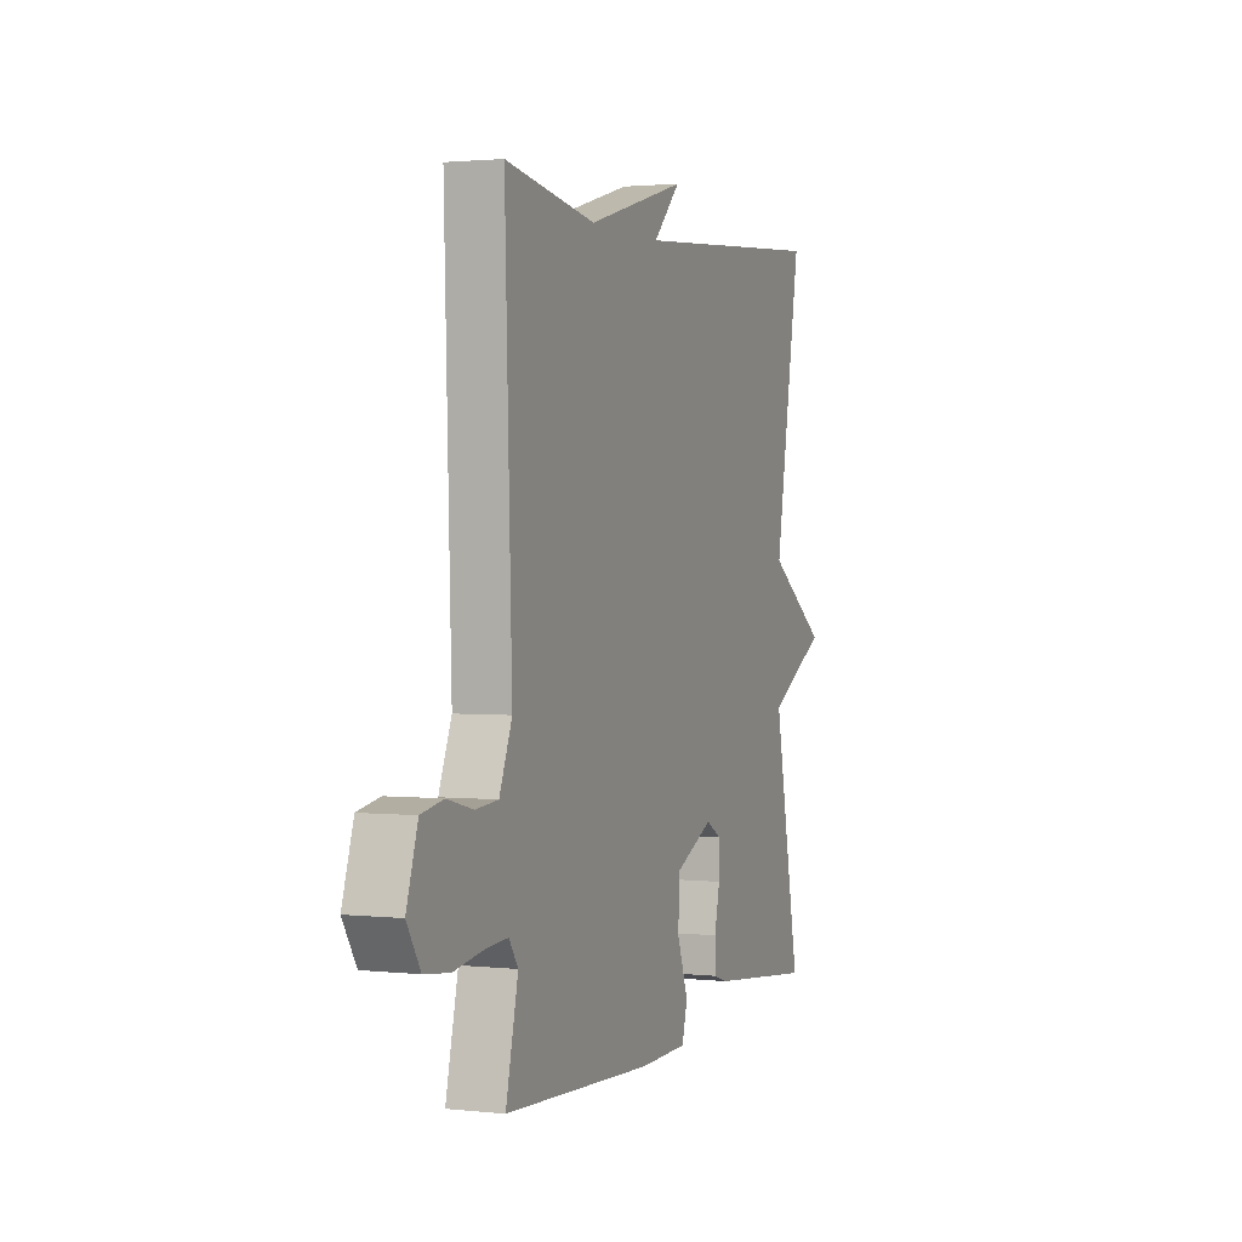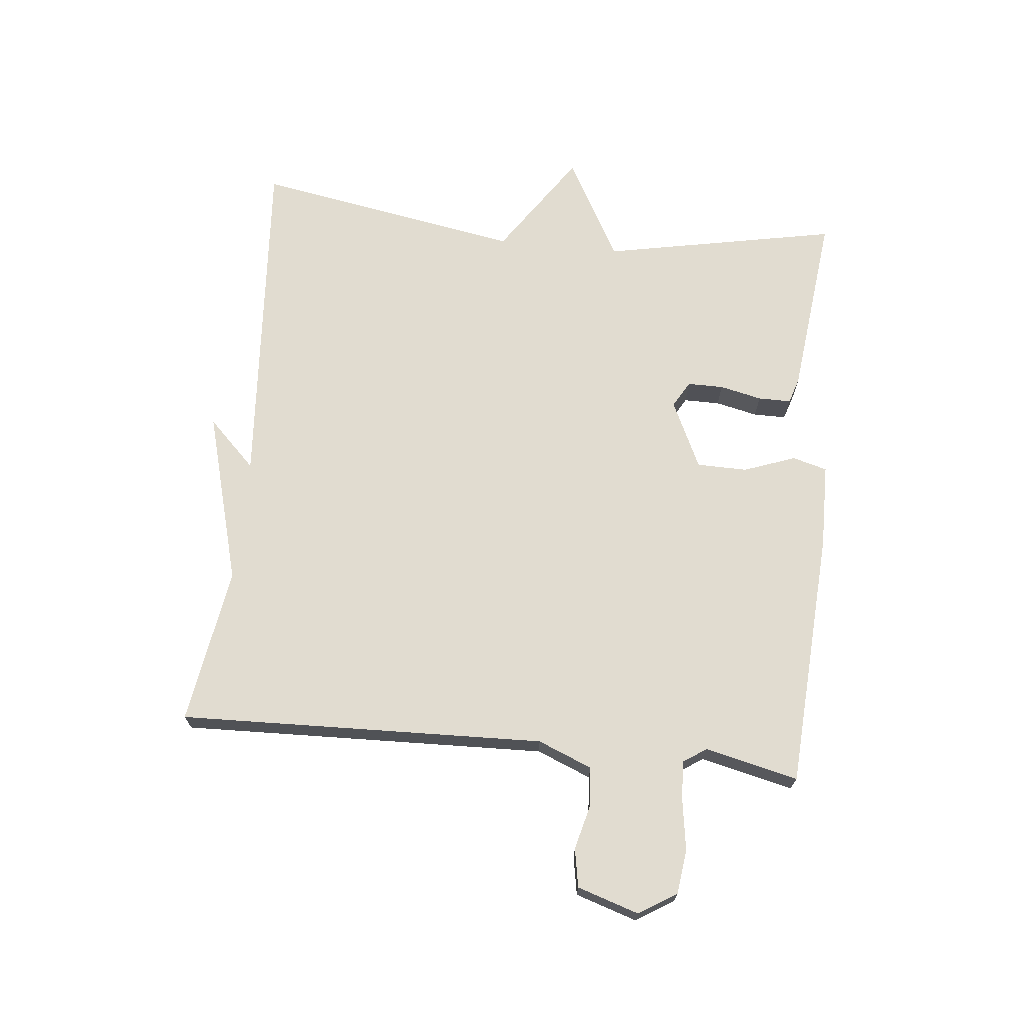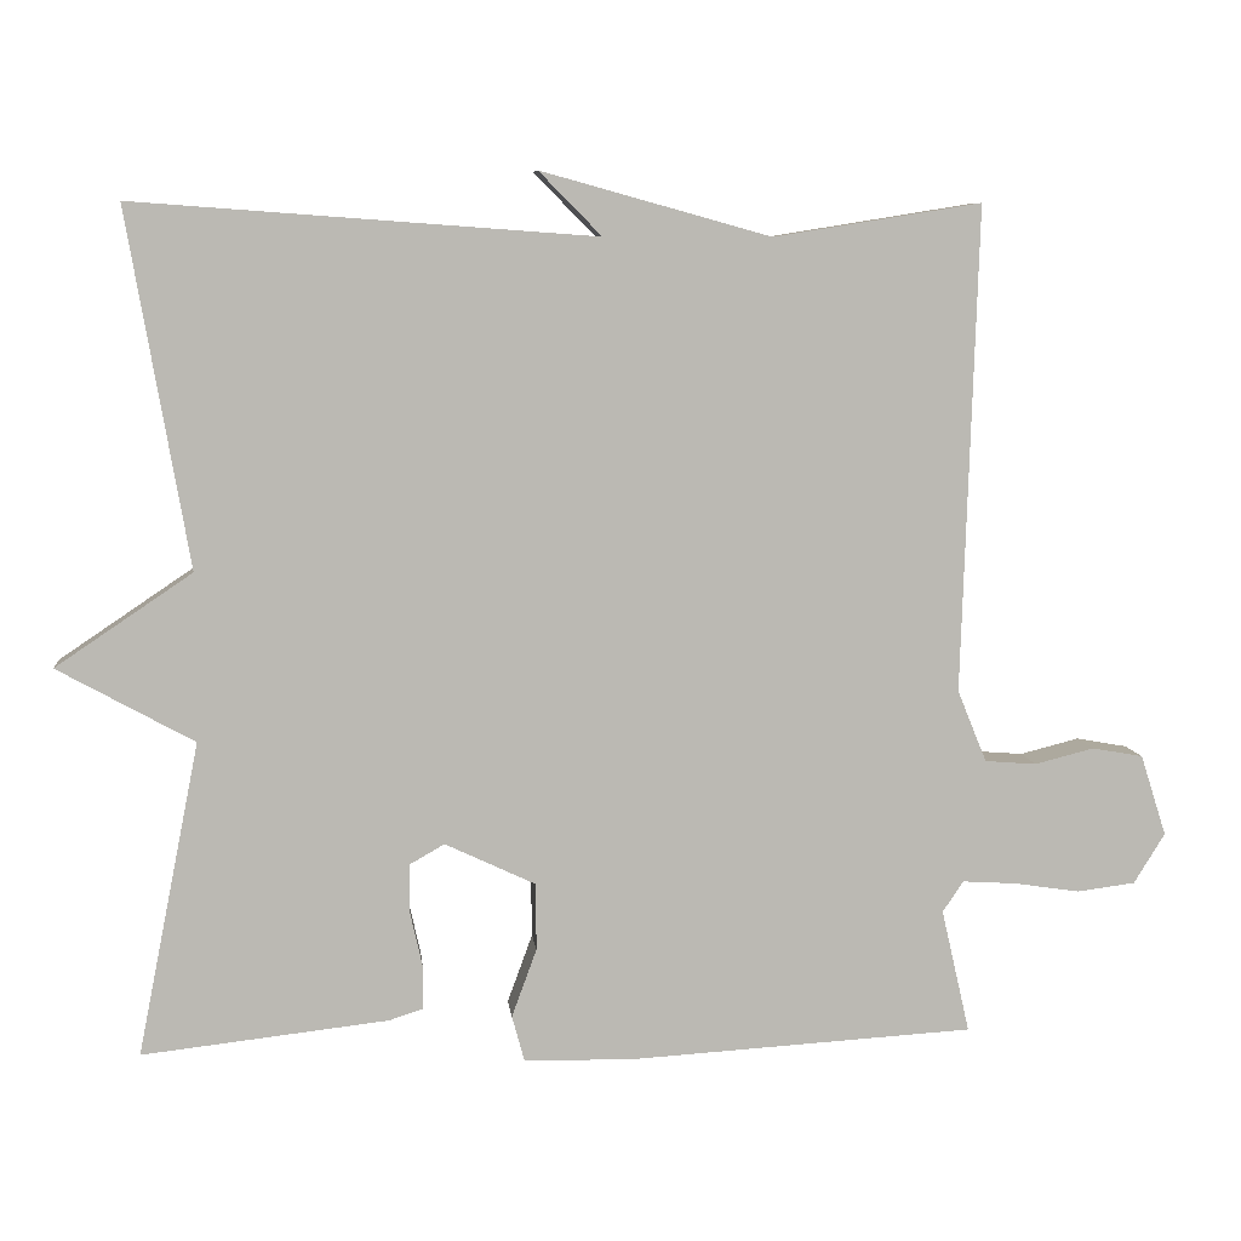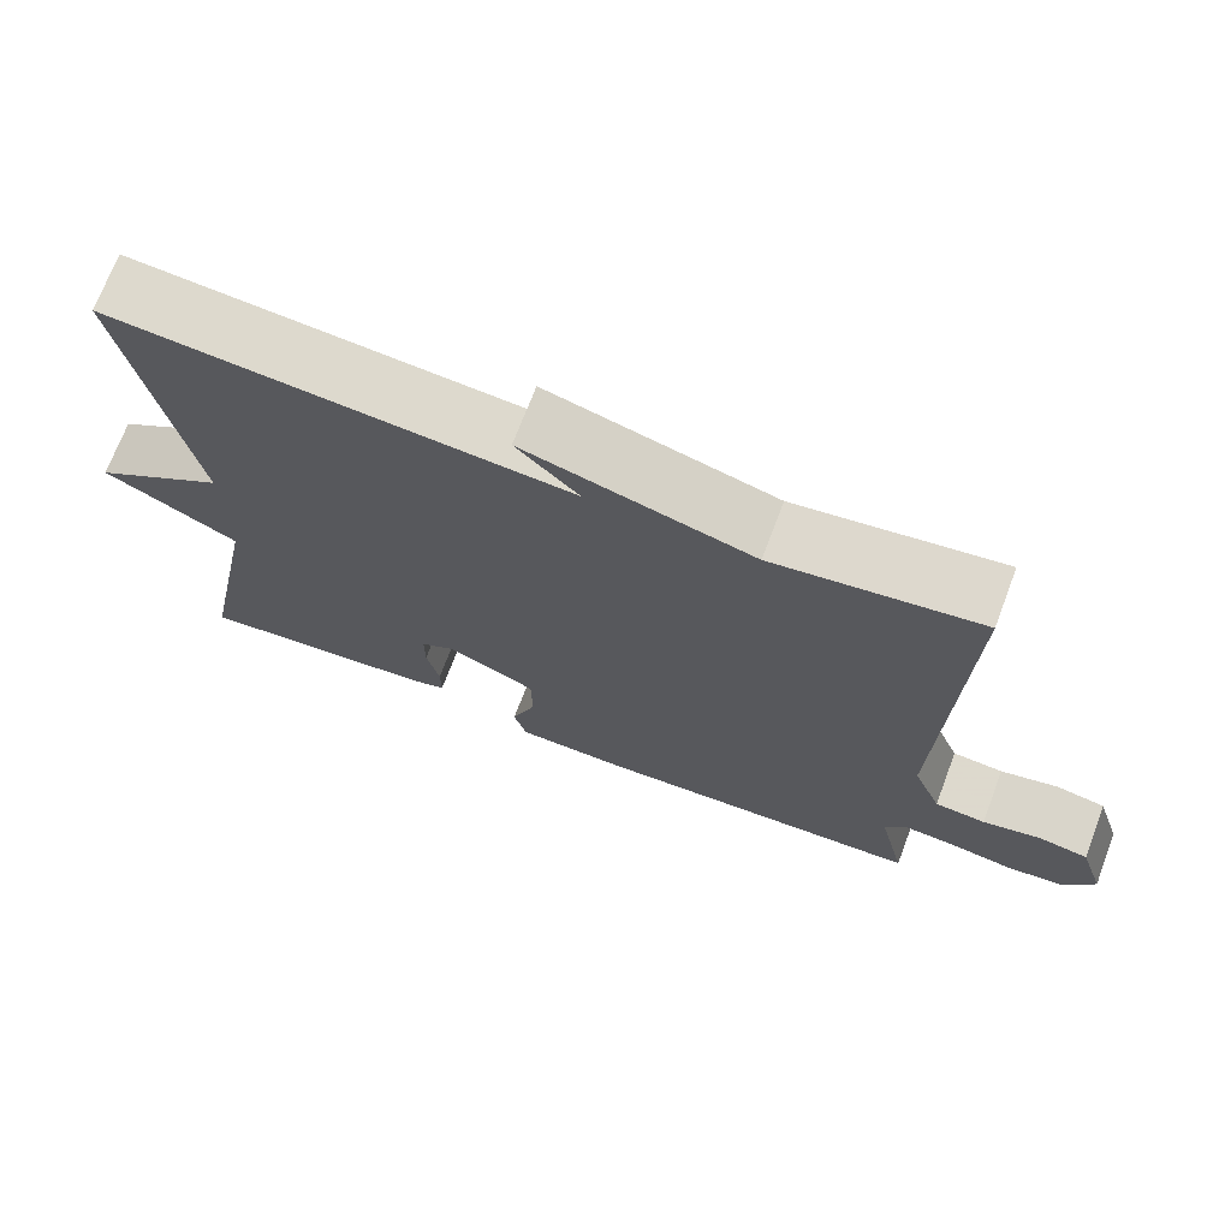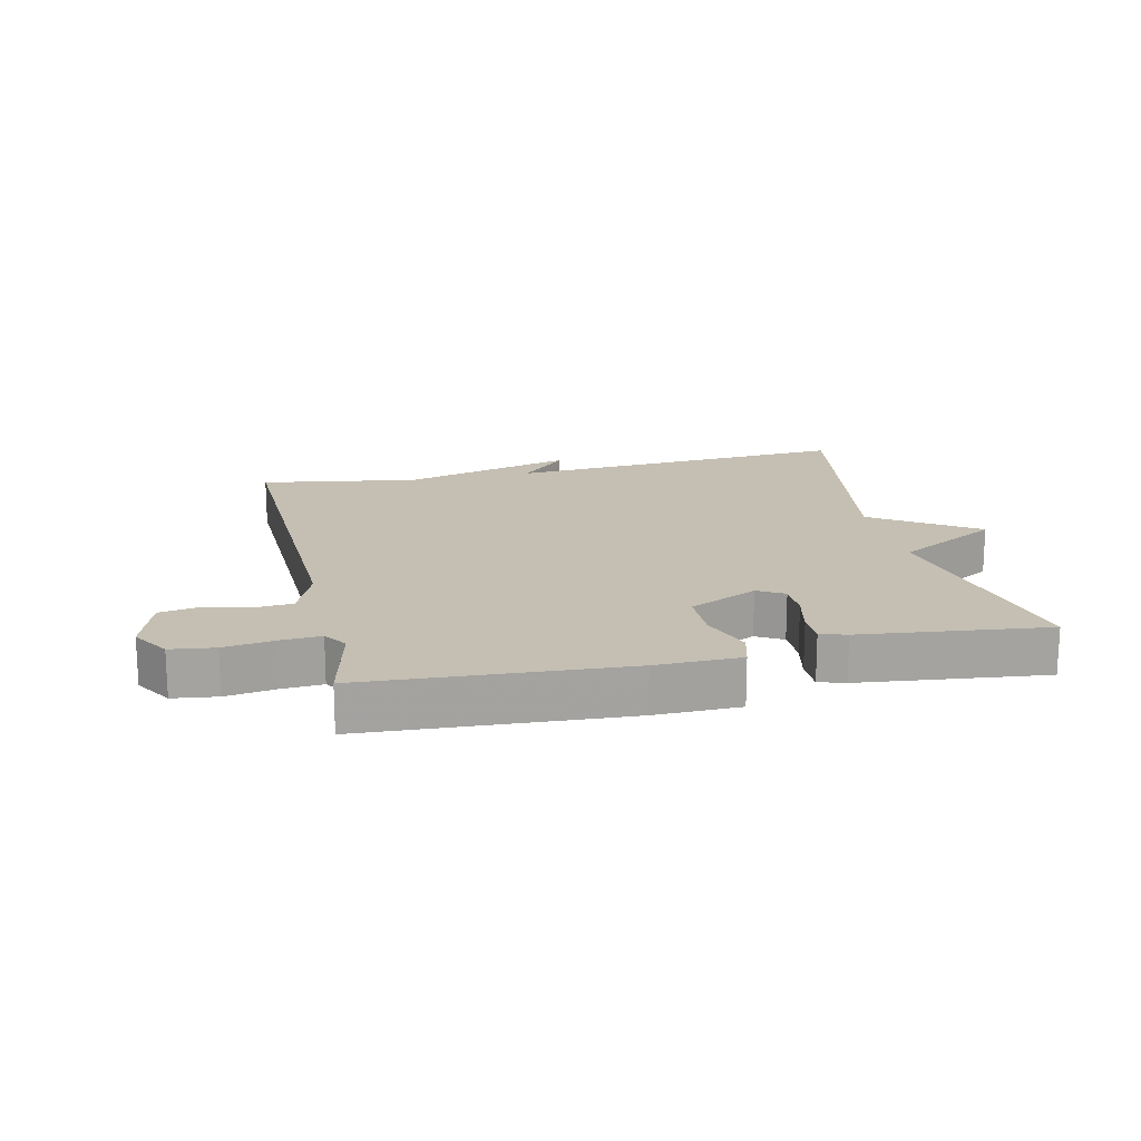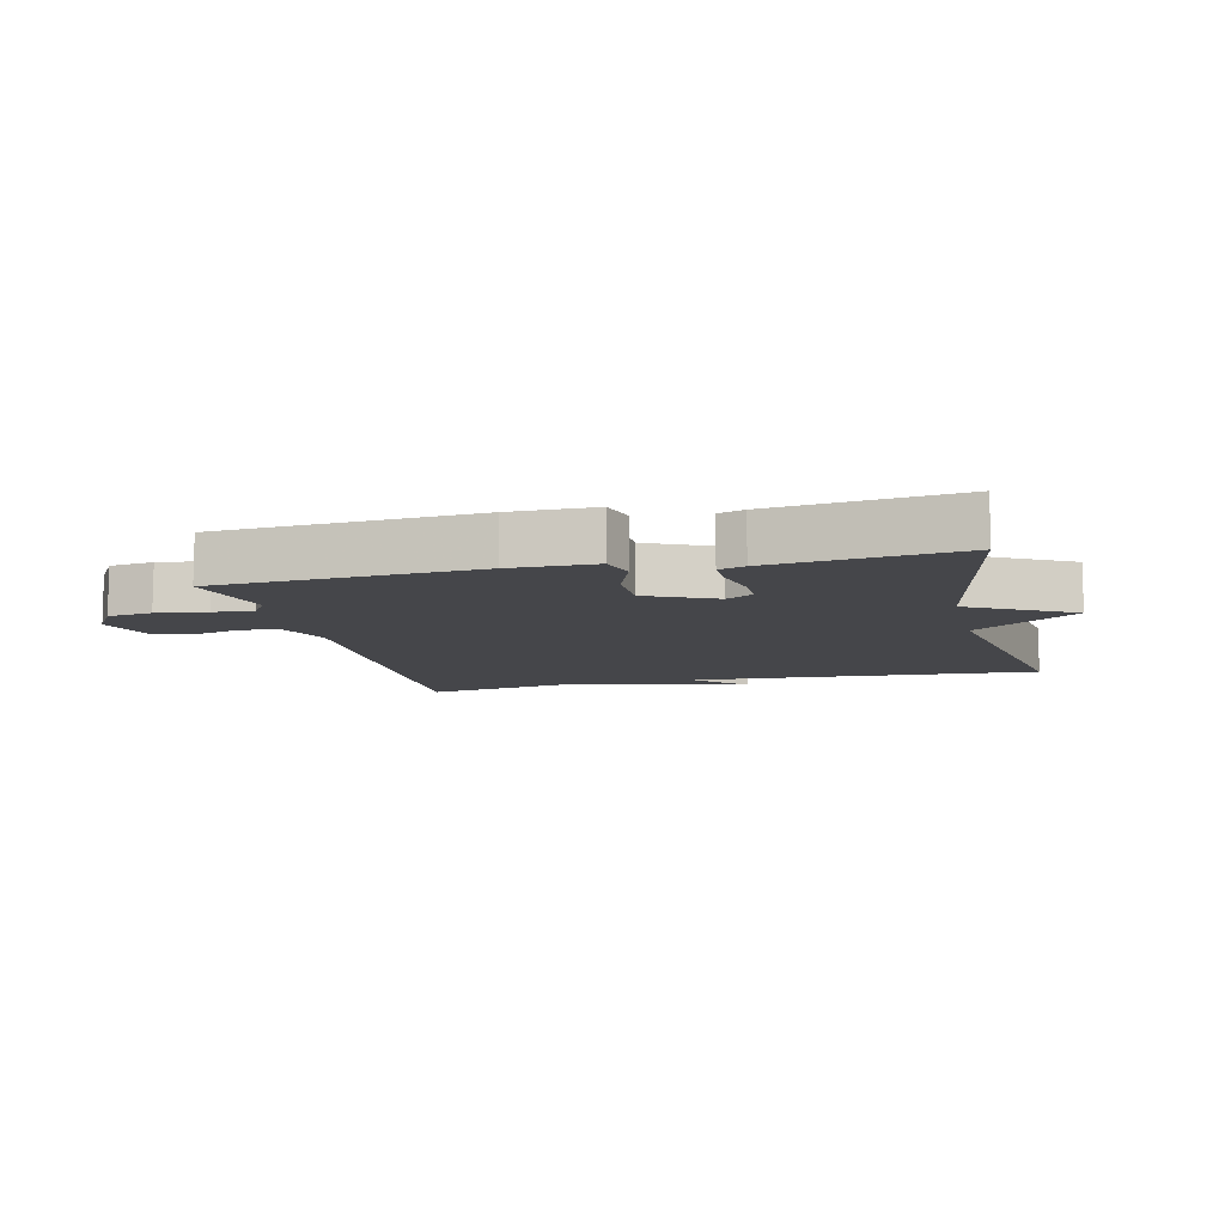
<metadata>
{"format":"obj","ext":"obj","renderer":"f3d","projection":"perspective","resolution":1024,"background":"white","views":[{"elev":1.8,"azim":111.3,"up":"+Z"},{"elev":69.4,"azim":95.9,"up":"+Y"},{"elev":7.4,"azim":-6.3,"up":"+Z"},{"elev":71.1,"azim":20.7,"up":"+Z"},{"elev":17.6,"azim":167.3,"up":"+Y"},{"elev":-9.9,"azim":-166.4,"up":"+Y"}]}
</metadata>
<code>
v -0.5 0.07 0.5
v 0.051 0.07 0.46
v -0.024 0.07 0.536
v 0.251 0.07 0.46
v 0.5 0.07 0.5
v 0.481 0.07 -0.081
v 0.516 0.07 -0.167
v 0.578 0.07 -0.172
v 0.649 0.07 -0.154
v 0.71 0.07 -0.165
v 0.741 0.07 -0.262
v 0.704 0.07 -0.322
v 0.634 0.07 -0.331
v 0.555 0.07 -0.319
v 0.491 0.07 -0.315
v 0.466 0.07 -0.352
v 0.5 0.07 -0.5
v 0.09 0.07 -0.524
v -0.044 0.07 -0.522
v -0.059 0.07 -0.467
v -0.029 0.07 -0.385
v -0.03 0.07 -0.305
v -0.138 0.07 -0.254
v -0.18 0.07 -0.278
v -0.18 0.07 -0.335
v -0.165 0.07 -0.402
v -0.165 0.07 -0.454
v -0.206 0.07 -0.467
v -0.5 0.07 -0.5
v -0.426 0.07 -0.126
v -0.589 0.07 -0.036
v -0.426 0.07 0.074
v -0.5 0 0.5
v 0.051 0 0.46
v -0.024 0 0.536
v 0.251 0 0.46
v 0.5 0 0.5
v 0.481 0 -0.081
v 0.516 0 -0.167
v 0.578 0 -0.172
v 0.649 0 -0.154
v 0.71 0 -0.165
v 0.741 0 -0.262
v 0.704 0 -0.322
v 0.634 0 -0.331
v 0.555 0 -0.319
v 0.491 0 -0.315
v 0.466 0 -0.352
v 0.5 0 -0.5
v 0.09 0 -0.524
v -0.044 0 -0.522
v -0.059 0 -0.467
v -0.029 0 -0.385
v -0.03 0 -0.305
v -0.138 0 -0.254
v -0.18 0 -0.278
v -0.18 0 -0.335
v -0.165 0 -0.402
v -0.165 0 -0.454
v -0.206 0 -0.467
v -0.5 0 -0.5
v -0.426 0 -0.126
v -0.589 0 -0.036
v -0.426 0 0.074
f 30 31 32
f 28 29 30
f 27 28 30
f 26 27 30
f 25 26 30
f 24 25 30 32
f 32 1 2
f 24 32 2
f 23 24 2
f 19 20 21
f 18 19 21
f 17 18 21
f 16 17 21
f 15 16 21 22
f 12 13 14
f 11 12 14
f 10 11 14
f 9 10 14
f 8 9 14
f 7 8 14 15
f 22 23 2
f 15 22 2
f 7 15 2
f 6 7 2
f 2 3 4
f 6 2 4
f 4 5 6
f 64 63 62
f 62 61 60
f 62 60 59
f 62 59 58
f 62 58 57
f 64 62 57 56
f 34 33 64
f 34 64 56
f 34 56 55
f 53 52 51
f 53 51 50
f 53 50 49
f 53 49 48
f 54 53 48 47
f 46 45 44
f 46 44 43
f 46 43 42
f 46 42 41
f 46 41 40
f 47 46 40 39
f 34 55 54
f 34 54 47
f 34 47 39
f 34 39 38
f 36 35 34
f 36 34 38
f 38 37 36
f 1 33 34 2
f 2 34 35 3
f 3 35 36 4
f 4 36 37 5
f 5 37 38 6
f 6 38 39 7
f 7 39 40 8
f 8 40 41 9
f 9 41 42 10
f 10 42 43 11
f 11 43 44 12
f 12 44 45 13
f 13 45 46 14
f 14 46 47 15
f 15 47 48 16
f 16 48 49 17
f 17 49 50 18
f 18 50 51 19
f 19 51 52 20
f 20 52 53 21
f 21 53 54 22
f 22 54 55 23
f 23 55 56 24
f 24 56 57 25
f 25 57 58 26
f 26 58 59 27
f 27 59 60 28
f 28 60 61 29
f 29 61 62 30
f 30 62 63 31
f 31 63 64 32
f 32 64 33 1

</code>
